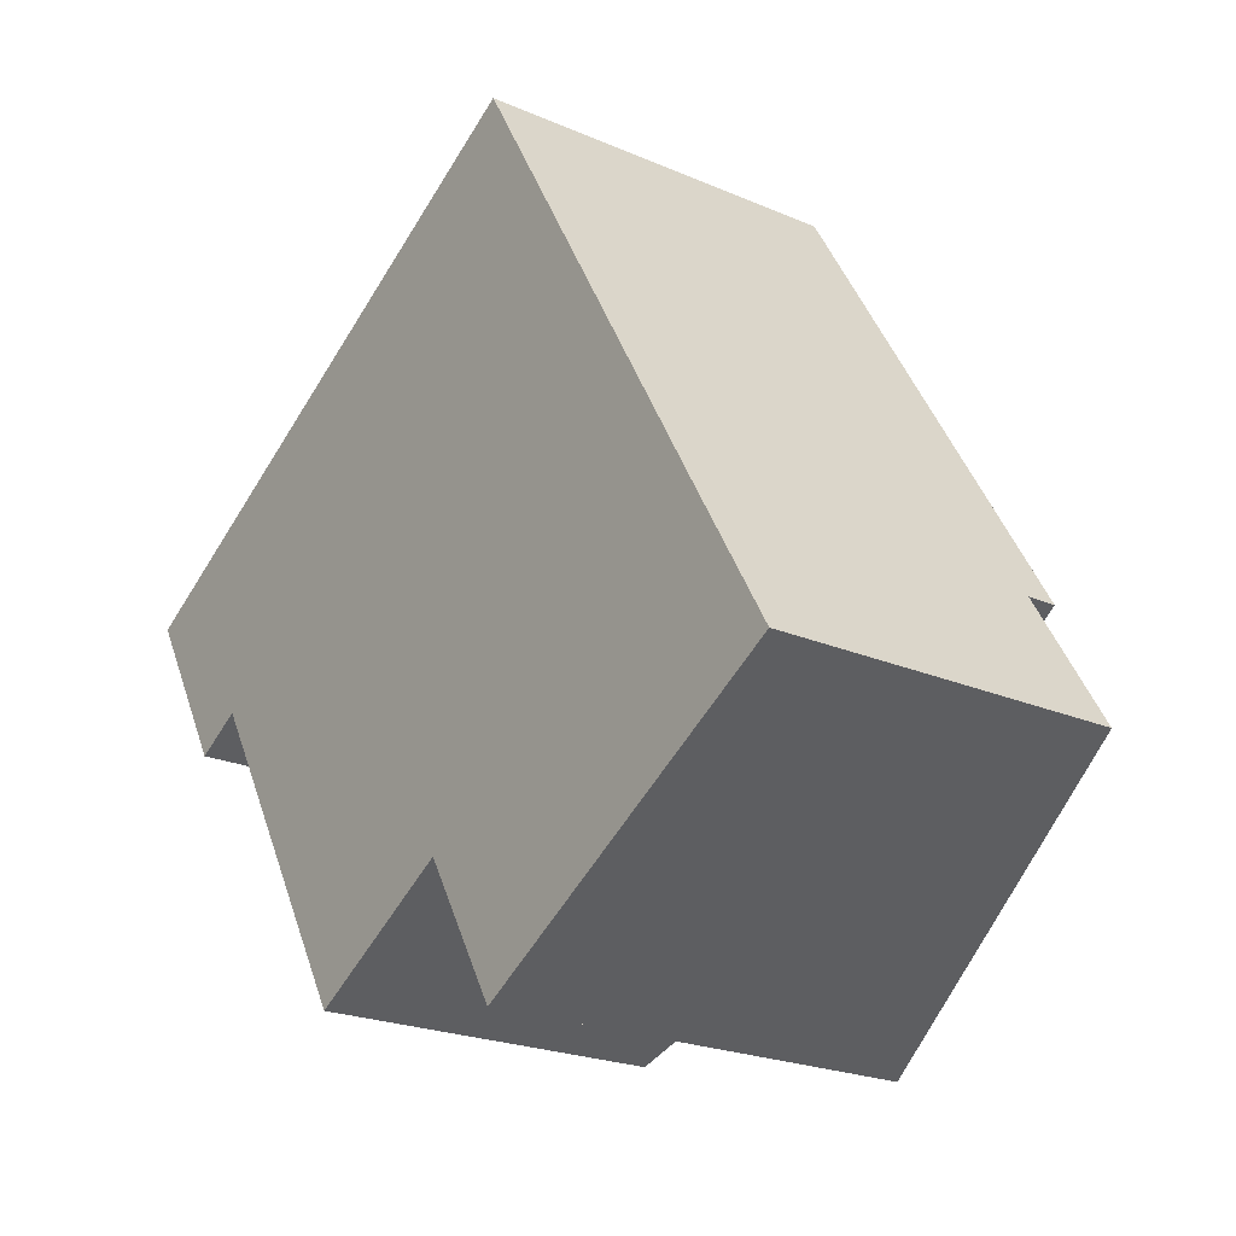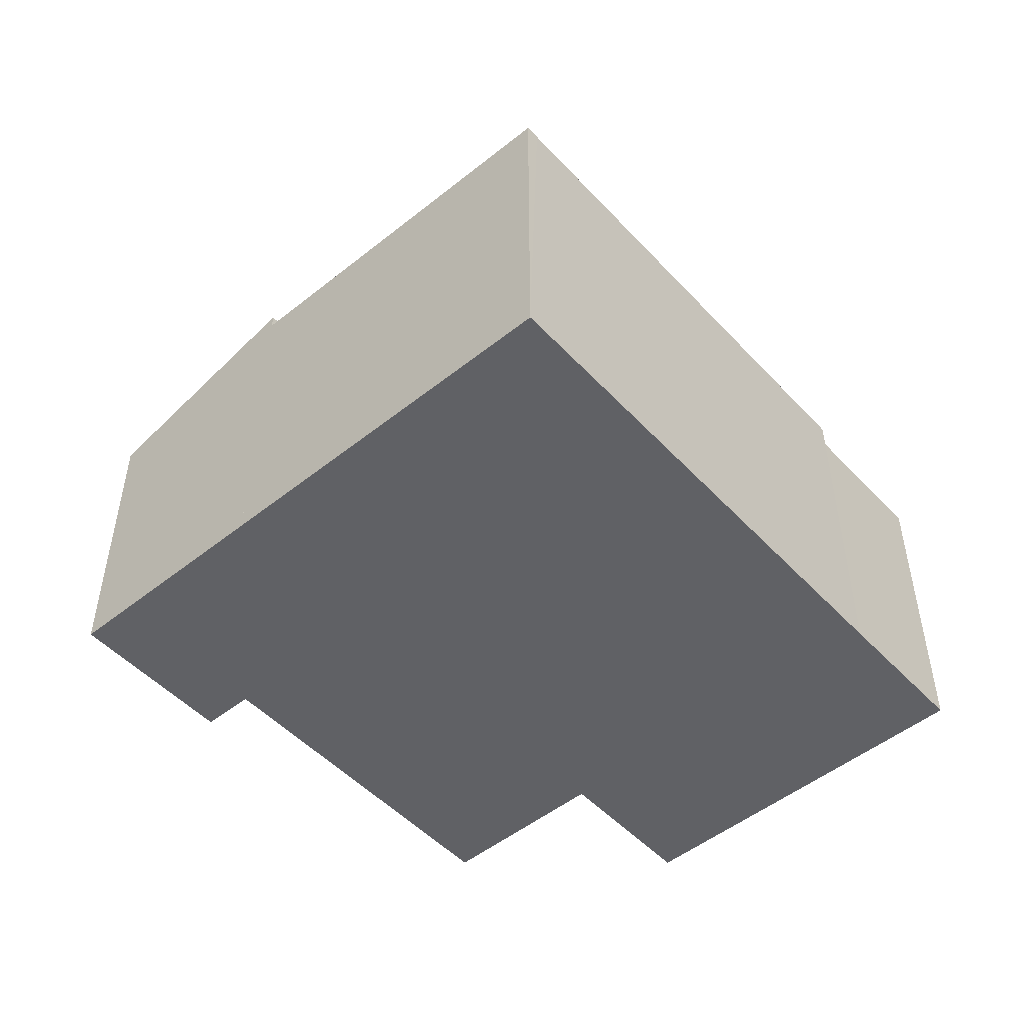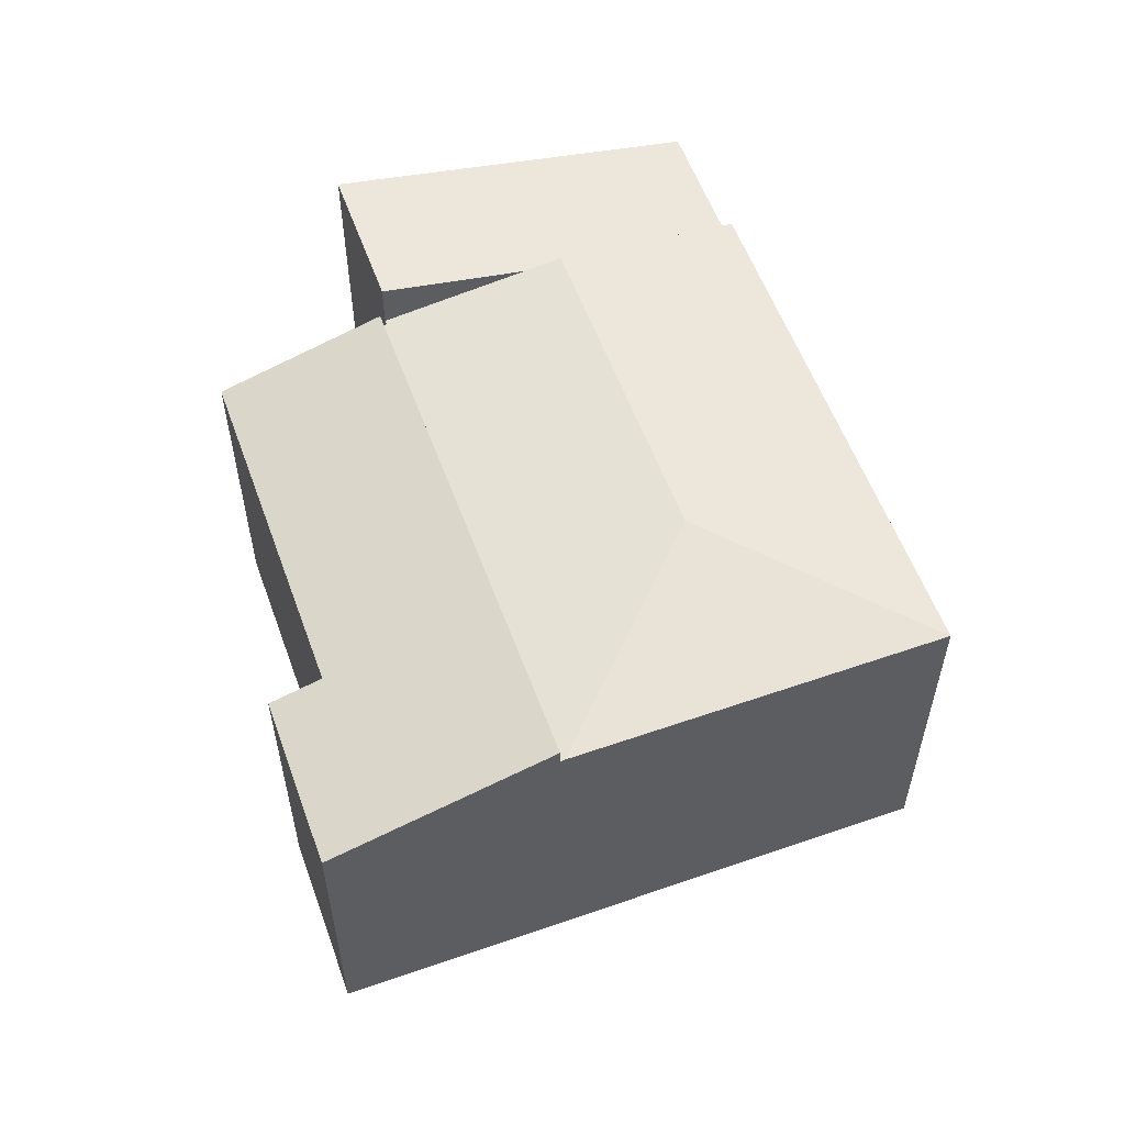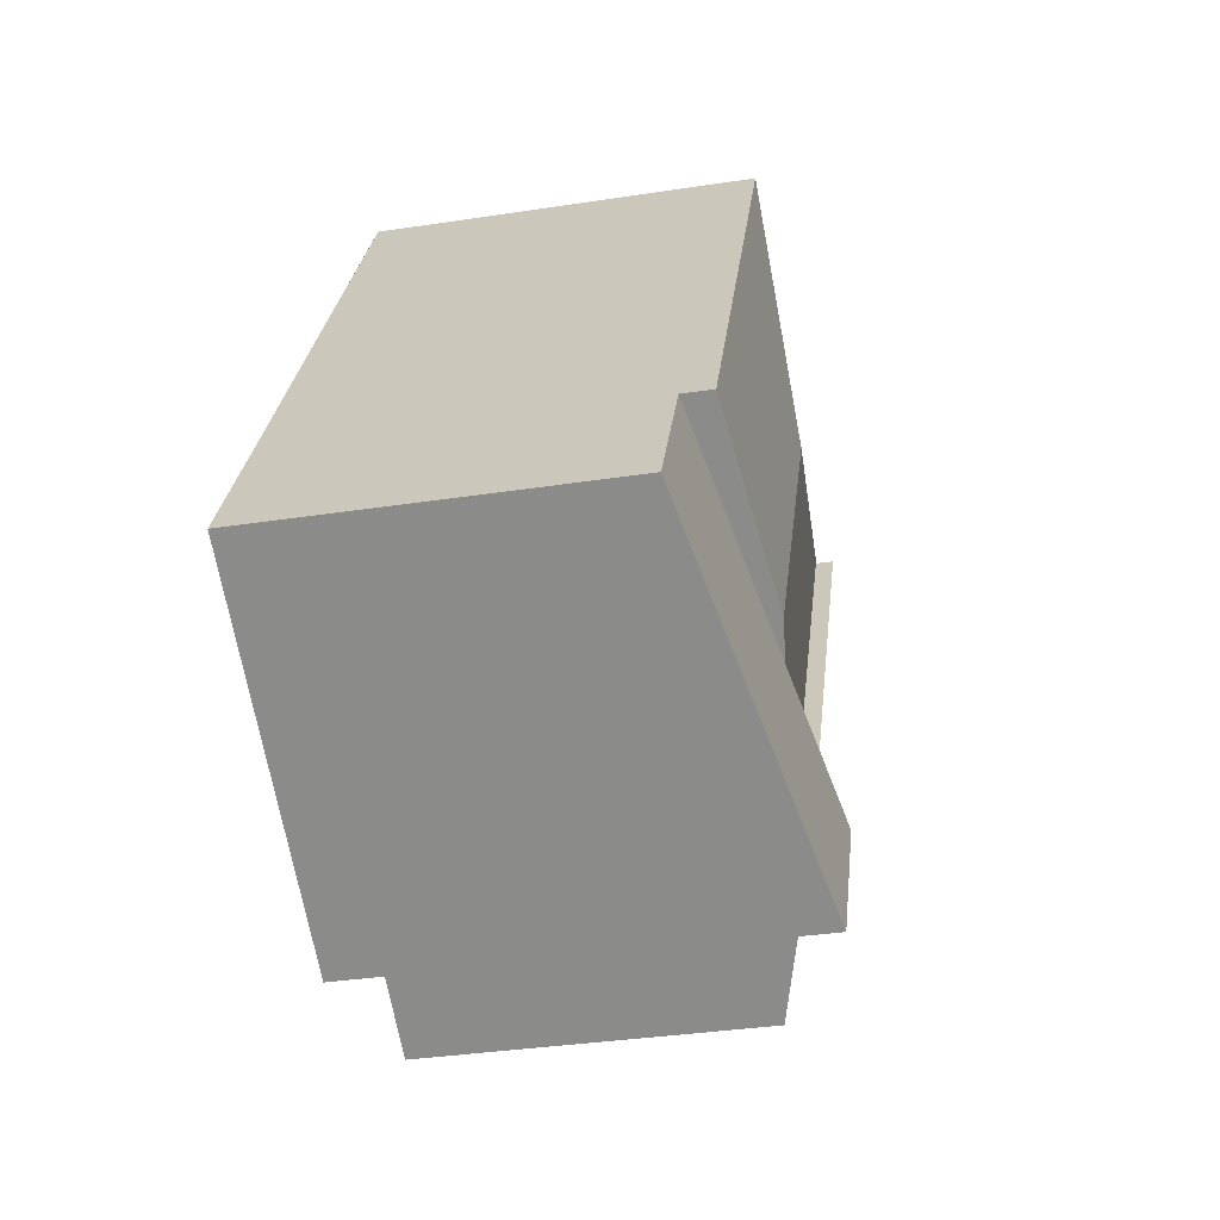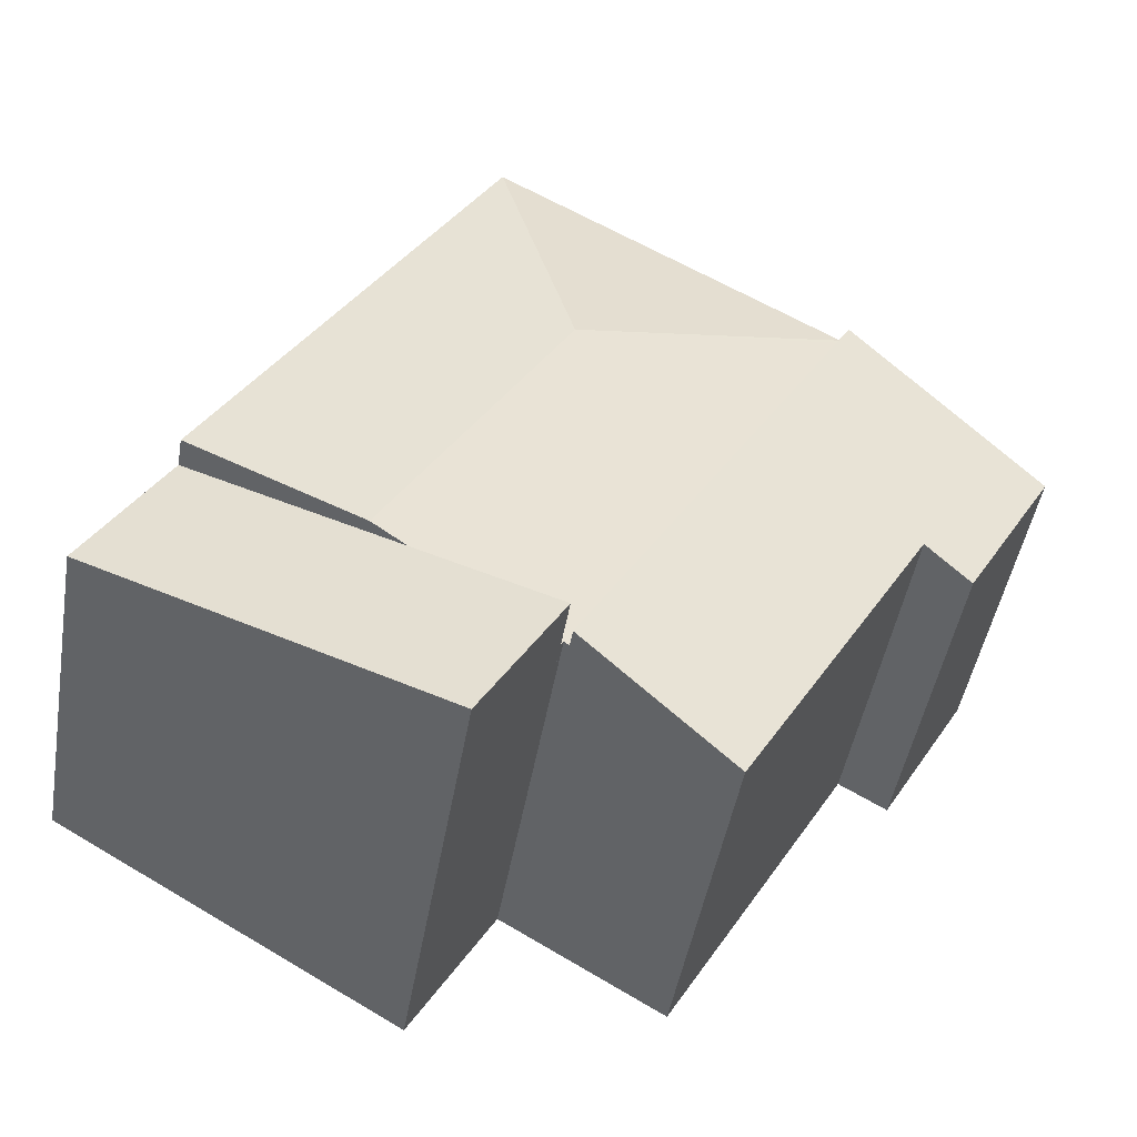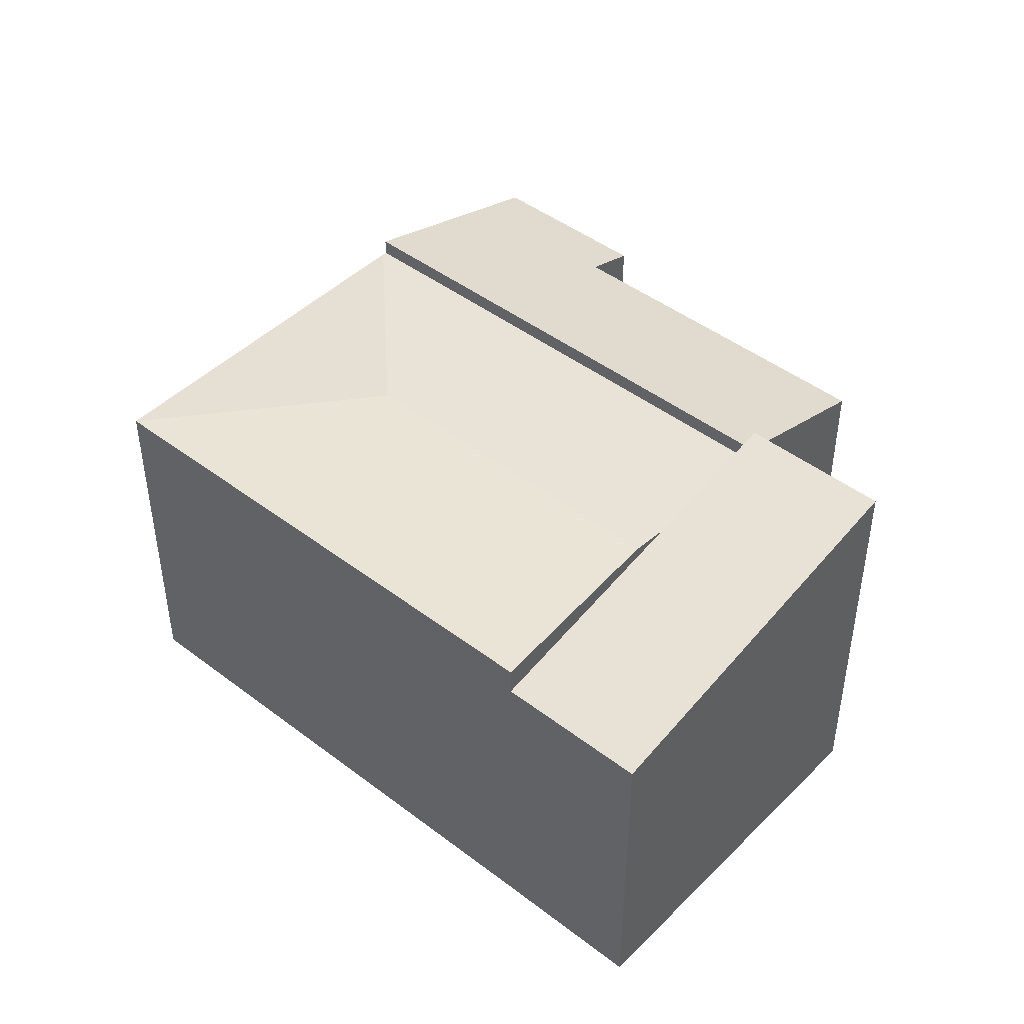
<metadata>
{"format":"obj","ext":"obj","renderer":"f3d","projection":"perspective","resolution":1024,"background":"white","views":[{"elev":-22.4,"azim":53.2,"up":"+Z"},{"elev":-50.3,"azim":10.9,"up":"+Y"},{"elev":57.3,"azim":-50.2,"up":"+Y"},{"elev":-34.9,"azim":101.6,"up":"+Z"},{"elev":-47.4,"azim":170.2,"up":"+Z"},{"elev":45.3,"azim":101.2,"up":"+Y"}]}
</metadata>
<code>
v  9.722 7.921 1.026
v  16.82 7.467 -3.222
v  13.36 7.921 -5.245
v  14.64 7.469 0.514
v  11.33 7.466 6.267
v  11.17 7.466 6.532
v  4.146 7.454 2.424
v  9.857 7.468 -7.177
v  9.753 7.454 -7.238
v  12.65 7.827 -5.661
v  4.233 7.466 2.474
v  9.908 7.468 -7.263
v  11.17 -4e-16 6.532
v  16.82 1.973e-16 -3.222
v  11.33 -3.837e-16 6.267
v  14.64 -3.147e-17 0.514
v  12.65 3.466e-16 -5.661
v  9.908 4.447e-16 -7.263
v  13.36 3.212e-16 -5.245
v  9.857 4.395e-16 -7.177
v  9.753 4.432e-16 -7.238
v  4.146 -1.484e-16 2.424
v  4.233 -1.515e-16 2.474
v  0 6.441 3.944e-16
v  2.841 6.766 -2.598
v  1.856 6.443 -3.174
v  9.753 7.798 -7.238
v  6.623 6.77 -9.067
v  4.146 7.803 2.424
v  6.623 5.552e-16 -9.067
v  2.841 1.591e-16 -2.598
v  1.856 1.944e-16 -3.174
v  0 0 0
v  11.52 8.451 -10.01
v  9.908 8.453 -7.263
v  18.43 6.872 -5.971
v  13.36 7.665 -5.245
v  16.82 6.874 -3.222
v  18.43 3.656e-16 -5.971
v  11.52 6.131e-16 -10.01
g defaultobject
f 1 2 3
f 2 1 4
f 4 1 5
f 5 1 6
f 7 8 9
f 8 7 10
f 10 7 3
f 3 7 1
f 1 7 11
f 10 12 8
f 1 11 6
f 13 5 6
f 5 2 4
f 2 5 14
f 14 5 13
f 14 13 15
f 14 15 16
f 14 3 2
f 3 14 10
f 10 14 12
f 12 14 17
f 12 17 18
f 17 14 19
f 20 9 8
f 9 20 21
f 18 8 12
f 8 18 20
f 21 7 9
f 7 21 22
f 7 6 11
f 6 7 22
f 6 22 13
f 13 22 23
f 16 19 14
f 19 16 15
f 19 15 17
f 17 15 18
f 18 15 20
f 20 15 21
f 21 15 22
f 22 15 23
f 23 15 13
f 24 25 26
f 25 27 28
f 27 25 29
f 29 25 24
f 22 27 29
f 27 22 21
f 21 28 27
f 28 21 30
f 31 26 25
f 26 31 32
f 30 25 28
f 25 30 31
f 32 24 26
f 24 32 33
f 24 22 29
f 22 24 33
f 32 31 33
f 33 21 22
f 21 33 31
f 21 31 30
f 10 34 35
f 34 10 36
f 36 10 37
f 36 37 38
f 18 10 35
f 10 18 37
f 37 18 38
f 38 18 14
f 14 18 17
f 14 17 19
f 14 36 38
f 36 14 39
f 36 40 34
f 40 36 39
f 34 18 35
f 18 34 40
f 14 40 39
f 40 14 19
f 40 19 17
f 40 17 18

</code>
